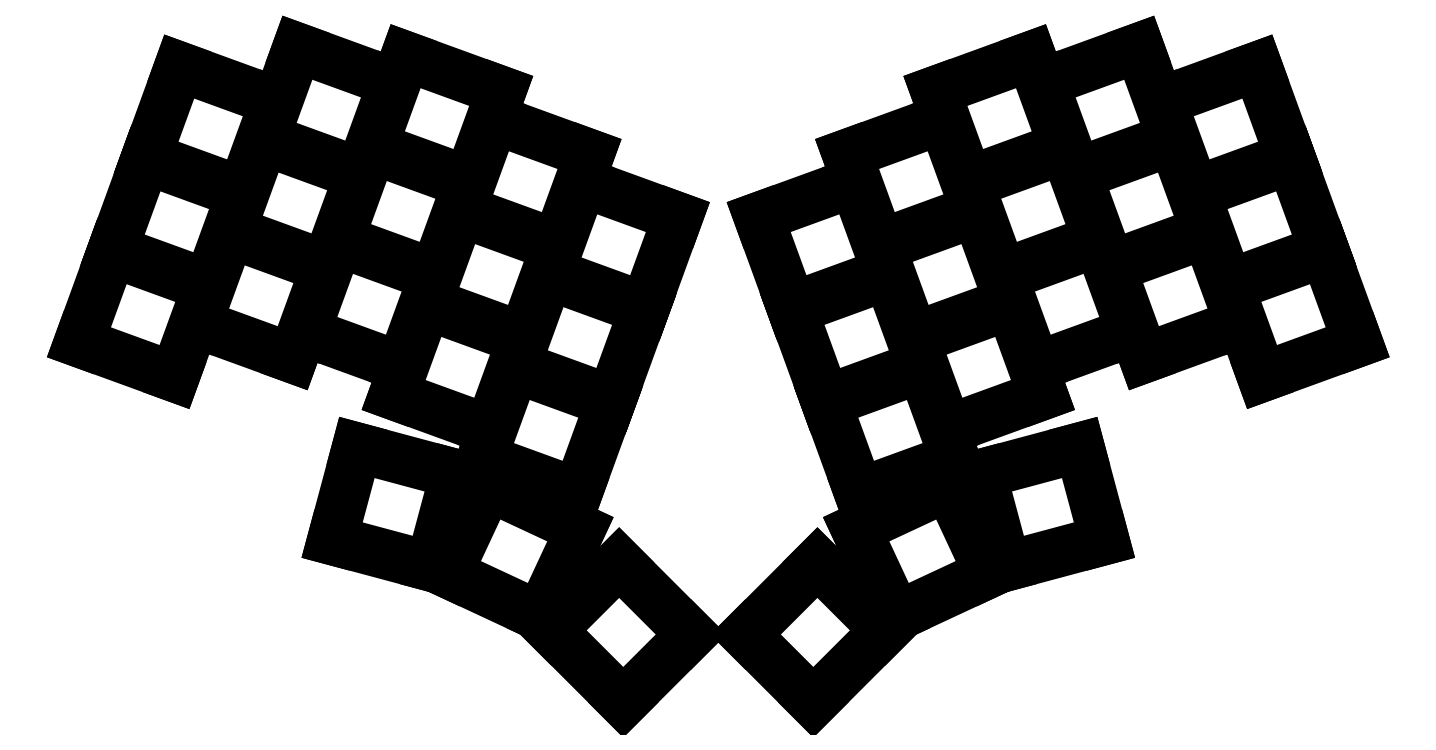
<metadata>
{"format":"dxf","ext":"dxf","renderer":"ezdxf+matplotlib","layout":"modelspace","background":"white","min_lineweight":24,"dpi":150}
</metadata>
<code>
0
SECTION
2
ENTITIES
0
LINE
8
0
10
48.72
20
-132.9
11
65.17
21
-138.9
0
LINE
8
0
10
65.17
20
-138.9
11
70.81
21
-123.4
0
LINE
8
0
10
70.81
20
-123.4
11
54.37
21
-117.4
0
LINE
8
0
10
54.37
20
-117.4
11
48.72
21
-132.9
0
LINE
8
0
10
54.54
20
-117
11
70.98
21
-122.9
0
LINE
8
0
10
70.98
20
-122.9
11
76.63
21
-107.4
0
LINE
8
0
10
76.63
20
-107.4
11
60.18
21
-101.5
0
LINE
8
0
10
60.18
20
-101.5
11
54.54
21
-117
0
LINE
8
0
10
60.35
20
-101
11
76.8
21
-107
0
LINE
8
0
10
76.8
20
-107
11
82.44
21
-91.46
0
LINE
8
0
10
82.44
20
-91.46
11
66
21
-85.48
0
LINE
8
0
10
66
20
-85.48
11
60.35
21
-101
0
LINE
8
0
10
69.06
20
-129.7
11
85.5
21
-135.7
0
LINE
8
0
10
85.5
20
-135.7
11
91.15
21
-120.2
0
LINE
8
0
10
91.15
20
-120.2
11
74.7
21
-114.2
0
LINE
8
0
10
74.7
20
-114.2
11
69.06
21
-129.7
0
LINE
8
0
10
74.87
20
-113.7
11
91.32
21
-119.7
0
LINE
8
0
10
91.32
20
-119.7
11
96.96
21
-104.2
0
LINE
8
0
10
96.96
20
-104.2
11
80.52
21
-98.21
0
LINE
8
0
10
80.52
20
-98.21
11
74.87
21
-113.7
0
LINE
8
0
10
80.69
20
-97.74
11
97.13
21
-103.7
0
LINE
8
0
10
97.13
20
-103.7
11
102.8
21
-88.22
0
LINE
8
0
10
102.8
20
-88.22
11
86.33
21
-82.24
0
LINE
8
0
10
86.33
20
-82.24
11
80.69
21
-97.74
0
LINE
8
0
10
87.68
20
-131.1
11
104.1
21
-137.1
0
LINE
8
0
10
104.1
20
-137.1
11
109.8
21
-121.6
0
LINE
8
0
10
109.8
20
-121.6
11
93.33
21
-115.6
0
LINE
8
0
10
93.33
20
-115.6
11
87.68
21
-131.1
0
LINE
8
0
10
93.5
20
-115.2
11
109.9
21
-121.2
0
LINE
8
0
10
109.9
20
-121.2
11
115.6
21
-105.7
0
LINE
8
0
10
115.6
20
-105.7
11
99.14
21
-99.67
0
LINE
8
0
10
99.14
20
-99.67
11
93.5
21
-115.2
0
LINE
8
0
10
99.31
20
-99.2
11
115.8
21
-105.2
0
LINE
8
0
10
115.8
20
-105.2
11
121.4
21
-89.68
0
LINE
8
0
10
121.4
20
-89.68
11
105
21
-83.69
0
LINE
8
0
10
105
20
-83.69
11
99.31
21
-99.2
0
LINE
8
0
10
102.9
20
-142
11
119.3
21
-148
0
LINE
8
0
10
119.3
20
-148
11
125
21
-132.5
0
LINE
8
0
10
125
20
-132.5
11
108.5
21
-126.5
0
LINE
8
0
10
108.5
20
-126.5
11
102.9
21
-142
0
LINE
8
0
10
108.7
20
-126
11
125.1
21
-132
0
LINE
8
0
10
125.1
20
-132
11
130.8
21
-116.5
0
LINE
8
0
10
130.8
20
-116.5
11
114.3
21
-110.5
0
LINE
8
0
10
114.3
20
-110.5
11
108.7
21
-126
0
LINE
8
0
10
114.5
20
-110.1
11
131
21
-116
0
LINE
8
0
10
131
20
-116
11
136.6
21
-100.5
0
LINE
8
0
10
136.6
20
-100.5
11
120.2
21
-94.55
0
LINE
8
0
10
120.2
20
-94.55
11
114.5
21
-110.1
0
LINE
8
0
10
118.1
20
-152.9
11
134.5
21
-158.8
0
LINE
8
0
10
134.5
20
-158.8
11
140.2
21
-143.3
0
LINE
8
0
10
140.2
20
-143.3
11
123.7
21
-137.4
0
LINE
8
0
10
123.7
20
-137.4
11
118.1
21
-152.9
0
LINE
8
0
10
123.9
20
-136.9
11
140.4
21
-142.9
0
LINE
8
0
10
140.4
20
-142.9
11
146
21
-127.4
0
LINE
8
0
10
146
20
-127.4
11
129.5
21
-121.4
0
LINE
8
0
10
129.5
20
-121.4
11
123.9
21
-136.9
0
LINE
8
0
10
129.7
20
-120.9
11
146.2
21
-126.9
0
LINE
8
0
10
146.2
20
-126.9
11
151.8
21
-111.4
0
LINE
8
0
10
151.8
20
-111.4
11
135.4
21
-105.4
0
LINE
8
0
10
135.4
20
-105.4
11
129.7
21
-120.9
0
LINE
8
0
10
92.3
20
-167
11
109.2
21
-171.5
0
LINE
8
0
10
109.2
20
-171.5
11
113.5
21
-155.6
0
LINE
8
0
10
113.5
20
-155.6
11
96.57
21
-151
0
LINE
8
0
10
96.57
20
-151
11
92.3
21
-167
0
LINE
8
0
10
112.2
20
-172.7
11
128.1
21
-180.1
0
LINE
8
0
10
128.1
20
-180.1
11
135
21
-165.1
0
LINE
8
0
10
135
20
-165.1
11
119.2
21
-157.7
0
LINE
8
0
10
119.2
20
-157.7
11
112.2
21
-172.7
0
LINE
8
0
10
130
20
-182.5
11
142.4
21
-194.9
0
LINE
8
0
10
142.4
20
-194.9
11
154.1
21
-183.2
0
LINE
8
0
10
154.1
20
-183.2
11
141.7
21
-170.8
0
LINE
8
0
10
141.7
20
-170.8
11
130
21
-182.5
0
LINE
8
0
10
252.4
20
-138.9
11
268.8
21
-132.9
0
LINE
8
0
10
268.8
20
-132.9
11
263.2
21
-117.4
0
LINE
8
0
10
263.2
20
-117.4
11
246.7
21
-123.4
0
LINE
8
0
10
246.7
20
-123.4
11
252.4
21
-138.9
0
LINE
8
0
10
246.5
20
-122.9
11
263
21
-117
0
LINE
8
0
10
263
20
-117
11
257.3
21
-101.5
0
LINE
8
0
10
257.3
20
-101.5
11
240.9
21
-107.4
0
LINE
8
0
10
240.9
20
-107.4
11
246.5
21
-122.9
0
LINE
8
0
10
240.7
20
-107
11
257.2
21
-101
0
LINE
8
0
10
257.2
20
-101
11
251.5
21
-85.48
0
LINE
8
0
10
251.5
20
-85.48
11
235.1
21
-91.46
0
LINE
8
0
10
235.1
20
-91.46
11
240.7
21
-107
0
LINE
8
0
10
232
20
-135.7
11
248.5
21
-129.7
0
LINE
8
0
10
248.5
20
-129.7
11
242.8
21
-114.2
0
LINE
8
0
10
242.8
20
-114.2
11
226.4
21
-120.2
0
LINE
8
0
10
226.4
20
-120.2
11
232
21
-135.7
0
LINE
8
0
10
226.2
20
-119.7
11
242.7
21
-113.7
0
LINE
8
0
10
242.7
20
-113.7
11
237
21
-98.21
0
LINE
8
0
10
237
20
-98.21
11
220.6
21
-104.2
0
LINE
8
0
10
220.6
20
-104.2
11
226.2
21
-119.7
0
LINE
8
0
10
220.4
20
-103.7
11
236.8
21
-97.74
0
LINE
8
0
10
236.8
20
-97.74
11
231.2
21
-82.24
0
LINE
8
0
10
231.2
20
-82.24
11
214.8
21
-88.22
0
LINE
8
0
10
214.8
20
-88.22
11
220.4
21
-103.7
0
LINE
8
0
10
213.4
20
-137.1
11
229.8
21
-131.1
0
LINE
8
0
10
229.8
20
-131.1
11
224.2
21
-115.6
0
LINE
8
0
10
224.2
20
-115.6
11
207.8
21
-121.6
0
LINE
8
0
10
207.8
20
-121.6
11
213.4
21
-137.1
0
LINE
8
0
10
207.6
20
-121.2
11
224
21
-115.2
0
LINE
8
0
10
224
20
-115.2
11
218.4
21
-99.67
0
LINE
8
0
10
218.4
20
-99.67
11
201.9
21
-105.7
0
LINE
8
0
10
201.9
20
-105.7
11
207.6
21
-121.2
0
LINE
8
0
10
201.8
20
-105.2
11
218.2
21
-99.2
0
LINE
8
0
10
218.2
20
-99.2
11
212.6
21
-83.69
0
LINE
8
0
10
212.6
20
-83.69
11
196.1
21
-89.68
0
LINE
8
0
10
196.1
20
-89.68
11
201.8
21
-105.2
0
LINE
8
0
10
198.2
20
-148
11
214.6
21
-142
0
LINE
8
0
10
214.6
20
-142
11
209
21
-126.5
0
LINE
8
0
10
209
20
-126.5
11
192.6
21
-132.5
0
LINE
8
0
10
192.6
20
-132.5
11
198.2
21
-148
0
LINE
8
0
10
192.4
20
-132
11
208.8
21
-126
0
LINE
8
0
10
208.8
20
-126
11
203.2
21
-110.5
0
LINE
8
0
10
203.2
20
-110.5
11
186.7
21
-116.5
0
LINE
8
0
10
186.7
20
-116.5
11
192.4
21
-132
0
LINE
8
0
10
186.6
20
-116
11
203
21
-110.1
0
LINE
8
0
10
203
20
-110.1
11
197.4
21
-94.55
0
LINE
8
0
10
197.4
20
-94.55
11
180.9
21
-100.5
0
LINE
8
0
10
180.9
20
-100.5
11
186.6
21
-116
0
LINE
8
0
10
183
20
-158.8
11
199.4
21
-152.9
0
LINE
8
0
10
199.4
20
-152.9
11
193.8
21
-137.4
0
LINE
8
0
10
193.8
20
-137.4
11
177.3
21
-143.3
0
LINE
8
0
10
177.3
20
-143.3
11
183
21
-158.8
0
LINE
8
0
10
177.2
20
-142.9
11
193.6
21
-136.9
0
LINE
8
0
10
193.6
20
-136.9
11
188
21
-121.4
0
LINE
8
0
10
188
20
-121.4
11
171.5
21
-127.4
0
LINE
8
0
10
171.5
20
-127.4
11
177.2
21
-142.9
0
LINE
8
0
10
171.4
20
-126.9
11
187.8
21
-120.9
0
LINE
8
0
10
187.8
20
-120.9
11
182.2
21
-105.4
0
LINE
8
0
10
182.2
20
-105.4
11
165.7
21
-111.4
0
LINE
8
0
10
165.7
20
-111.4
11
171.4
21
-126.9
0
LINE
8
0
10
208.3
20
-171.5
11
225.2
21
-167
0
LINE
8
0
10
225.2
20
-167
11
221
21
-151
0
LINE
8
0
10
221
20
-151
11
204.1
21
-155.6
0
LINE
8
0
10
204.1
20
-155.6
11
208.3
21
-171.5
0
LINE
8
0
10
189.5
20
-180.1
11
205.3
21
-172.7
0
LINE
8
0
10
205.3
20
-172.7
11
198.4
21
-157.7
0
LINE
8
0
10
198.4
20
-157.7
11
182.5
21
-165.1
0
LINE
8
0
10
182.5
20
-165.1
11
189.5
21
-180.1
0
LINE
8
0
10
175.1
20
-194.9
11
187.5
21
-182.5
0
LINE
8
0
10
187.5
20
-182.5
11
175.8
21
-170.8
0
LINE
8
0
10
175.8
20
-170.8
11
163.5
21
-183.2
0
LINE
8
0
10
163.5
20
-183.2
11
175.1
21
-194.9
0
ENDSEC
0
EOF

</code>
